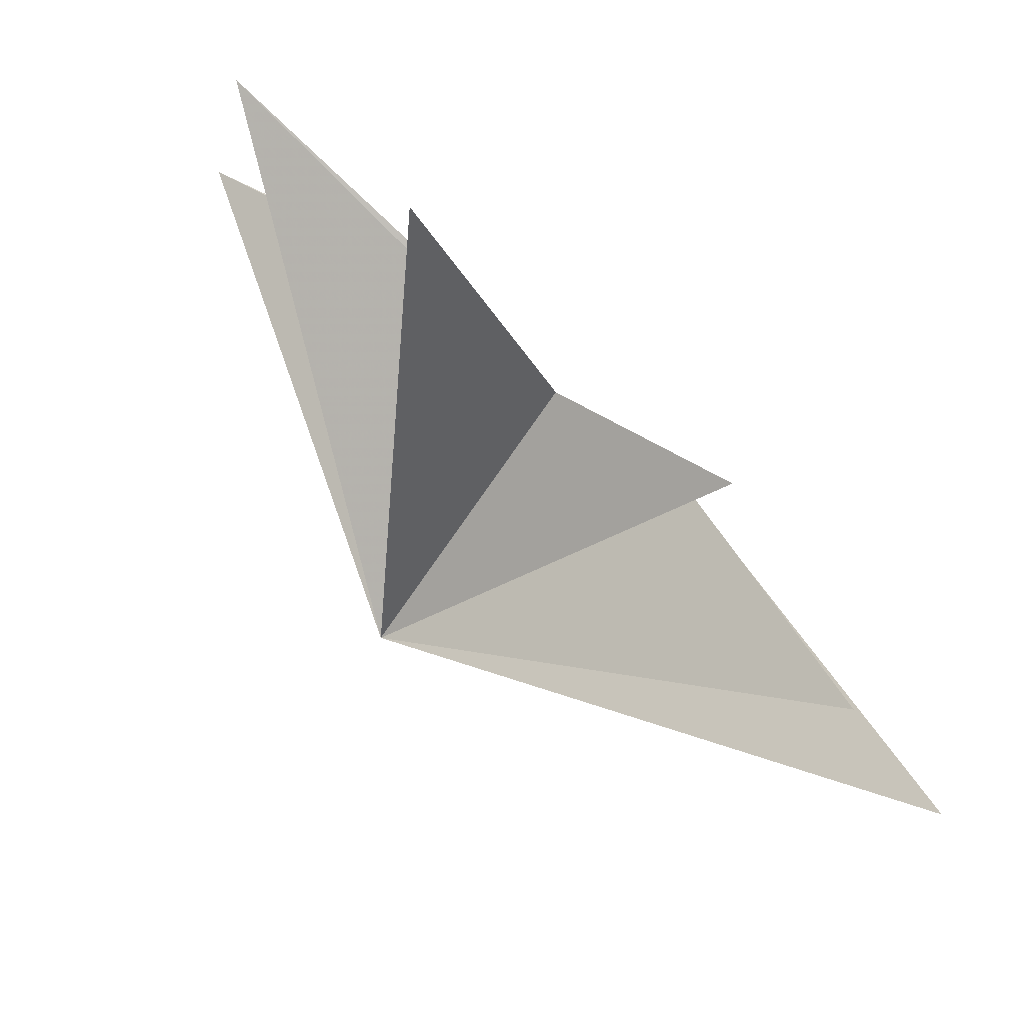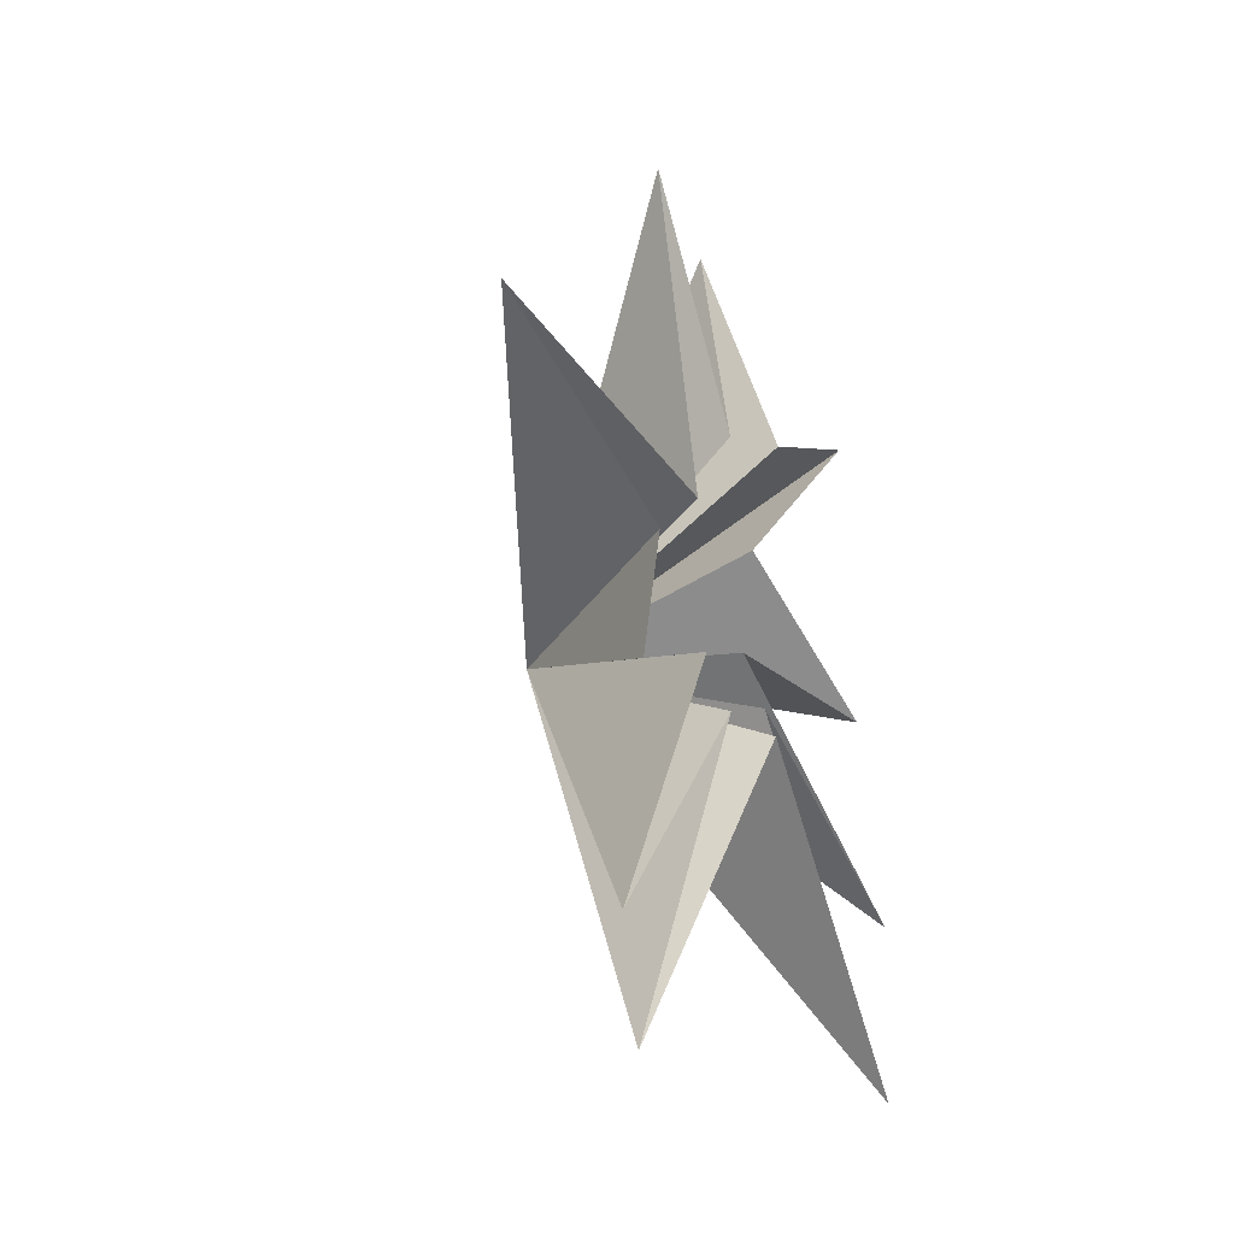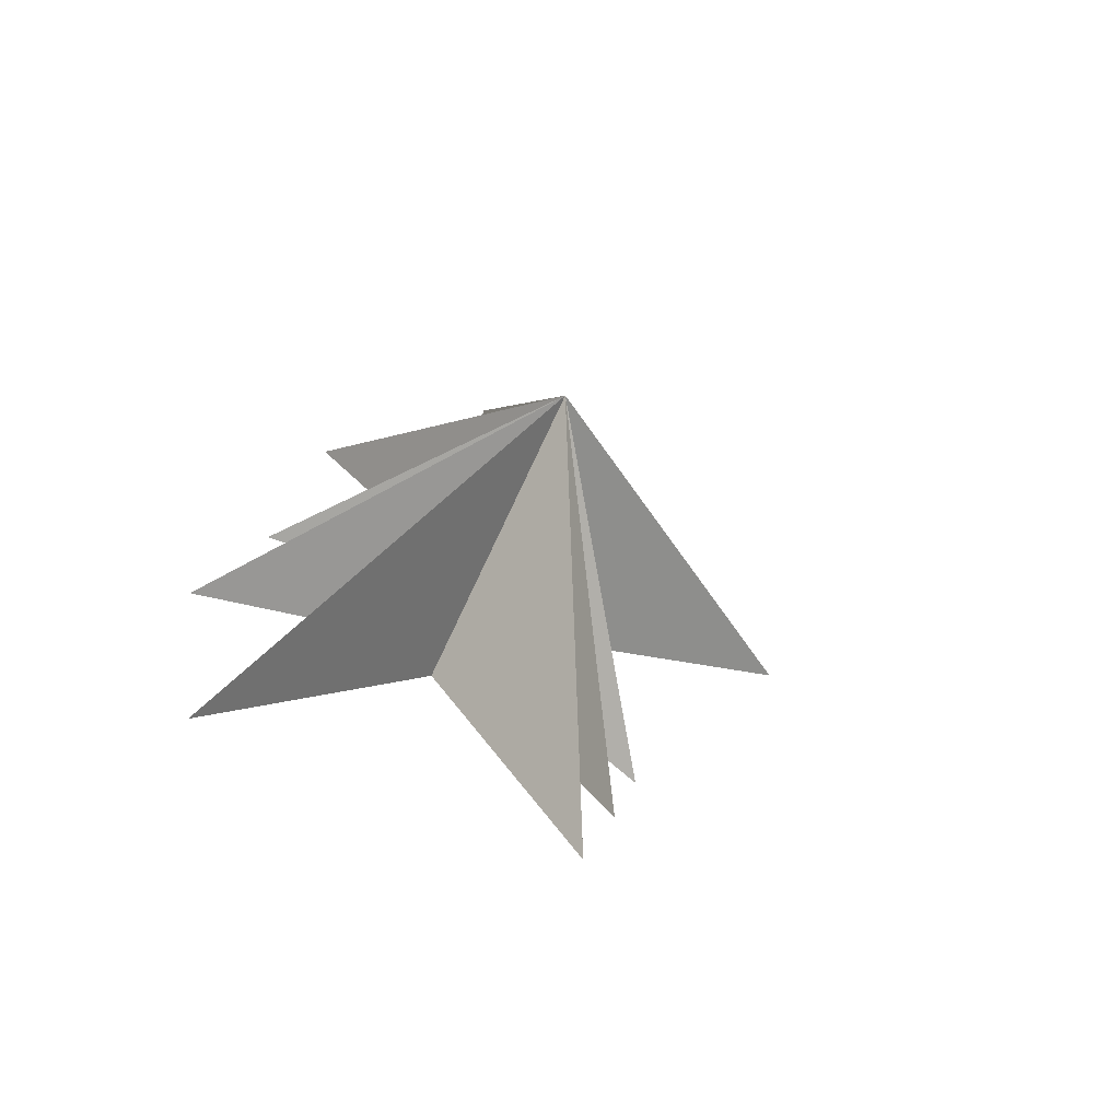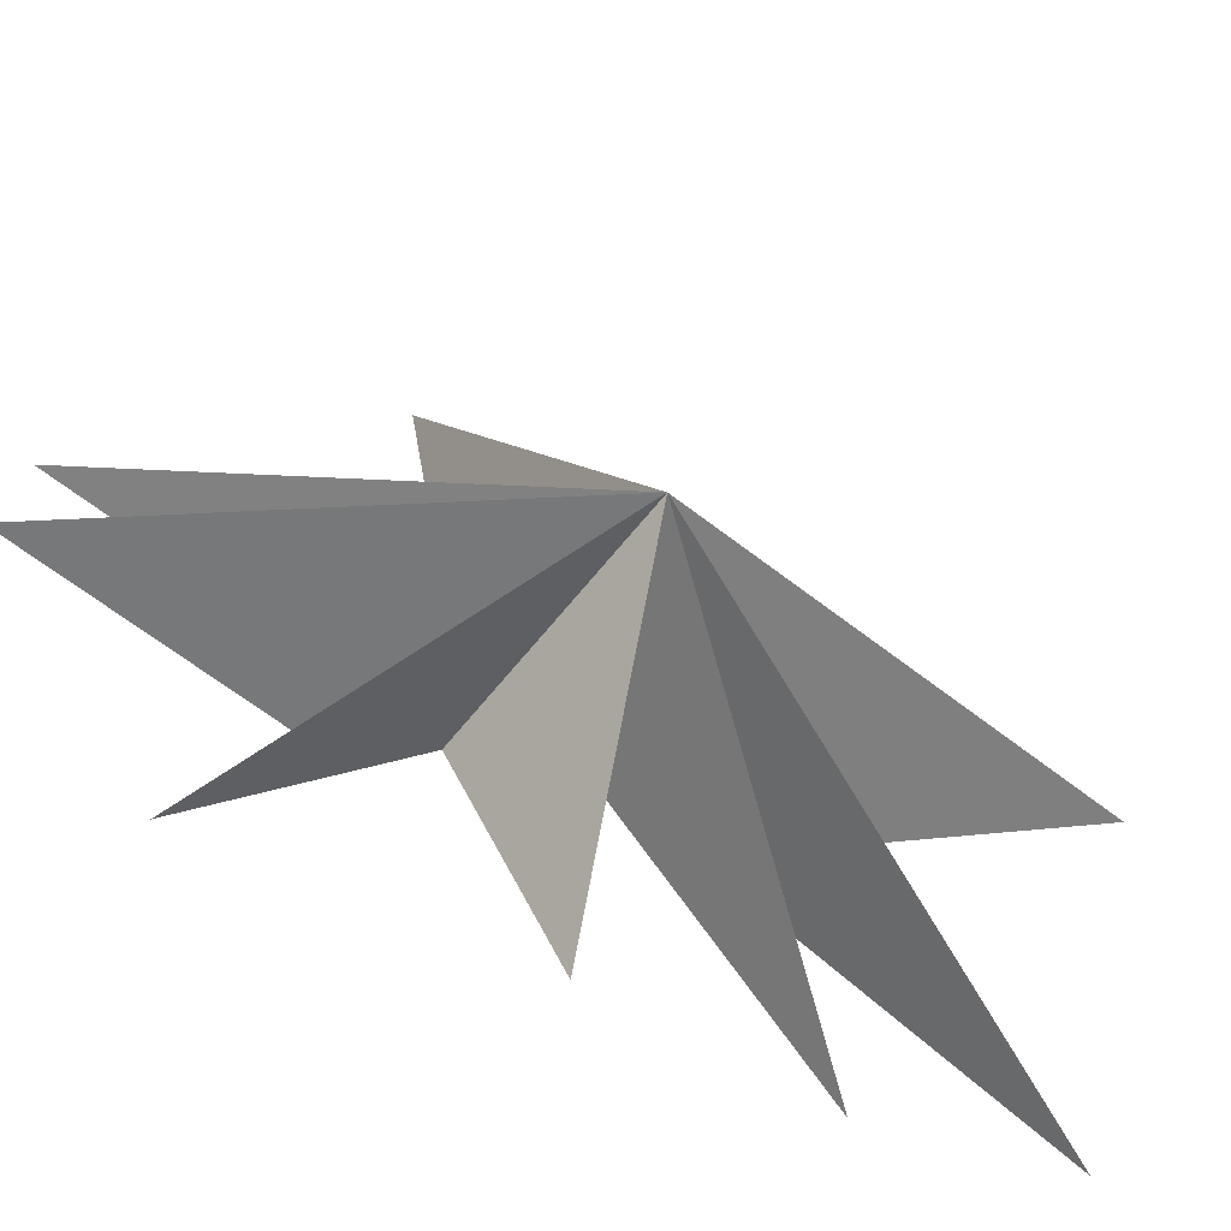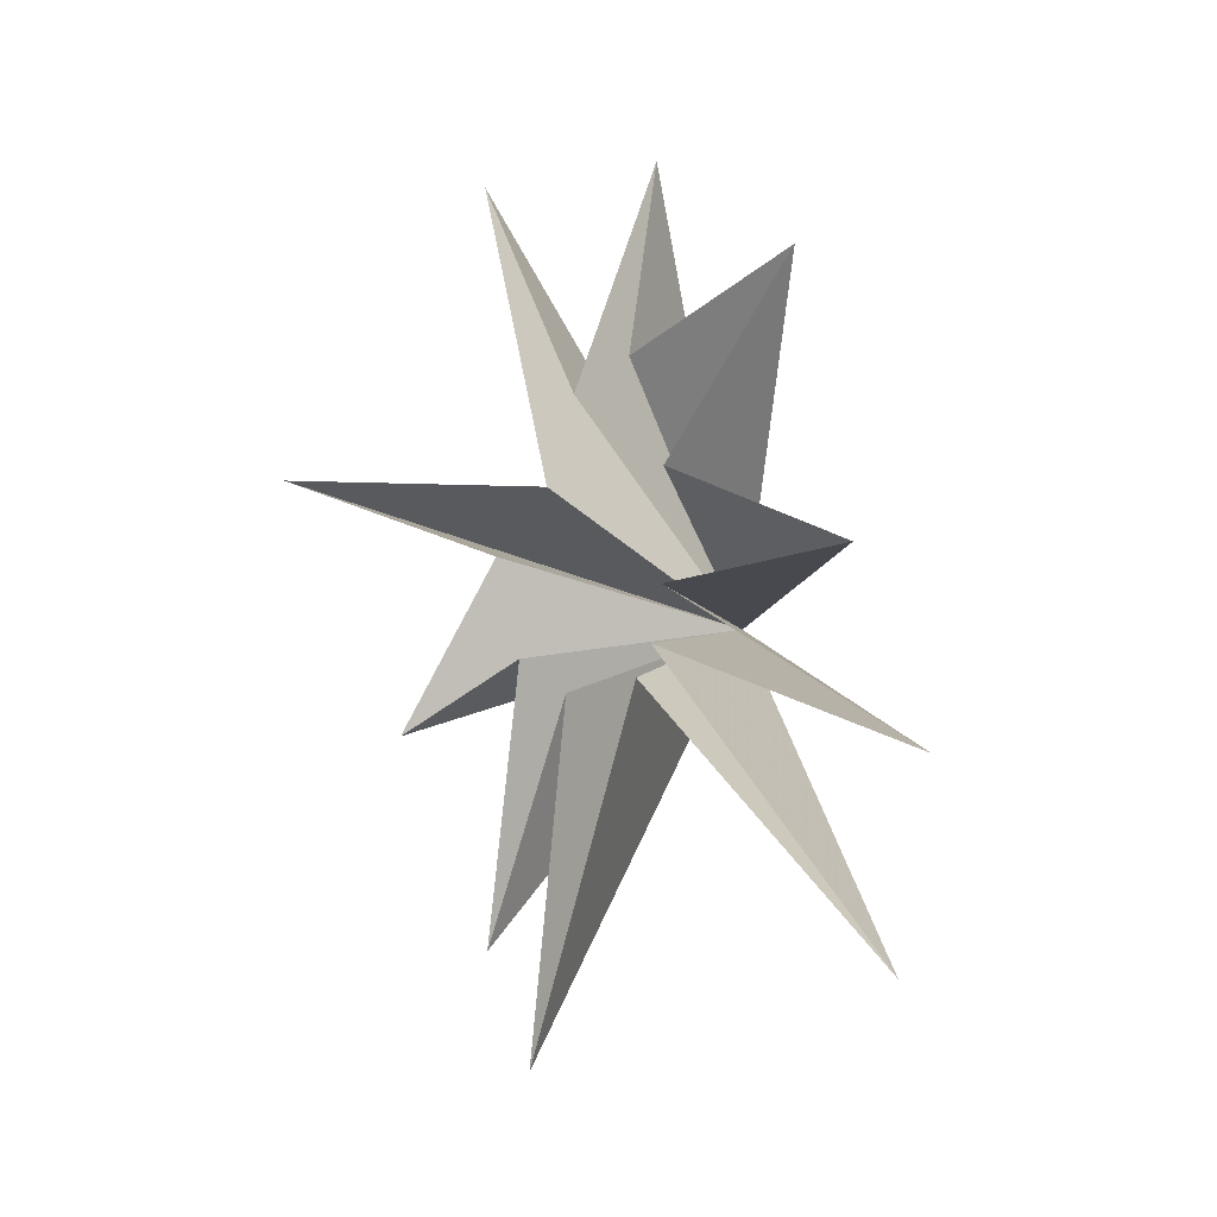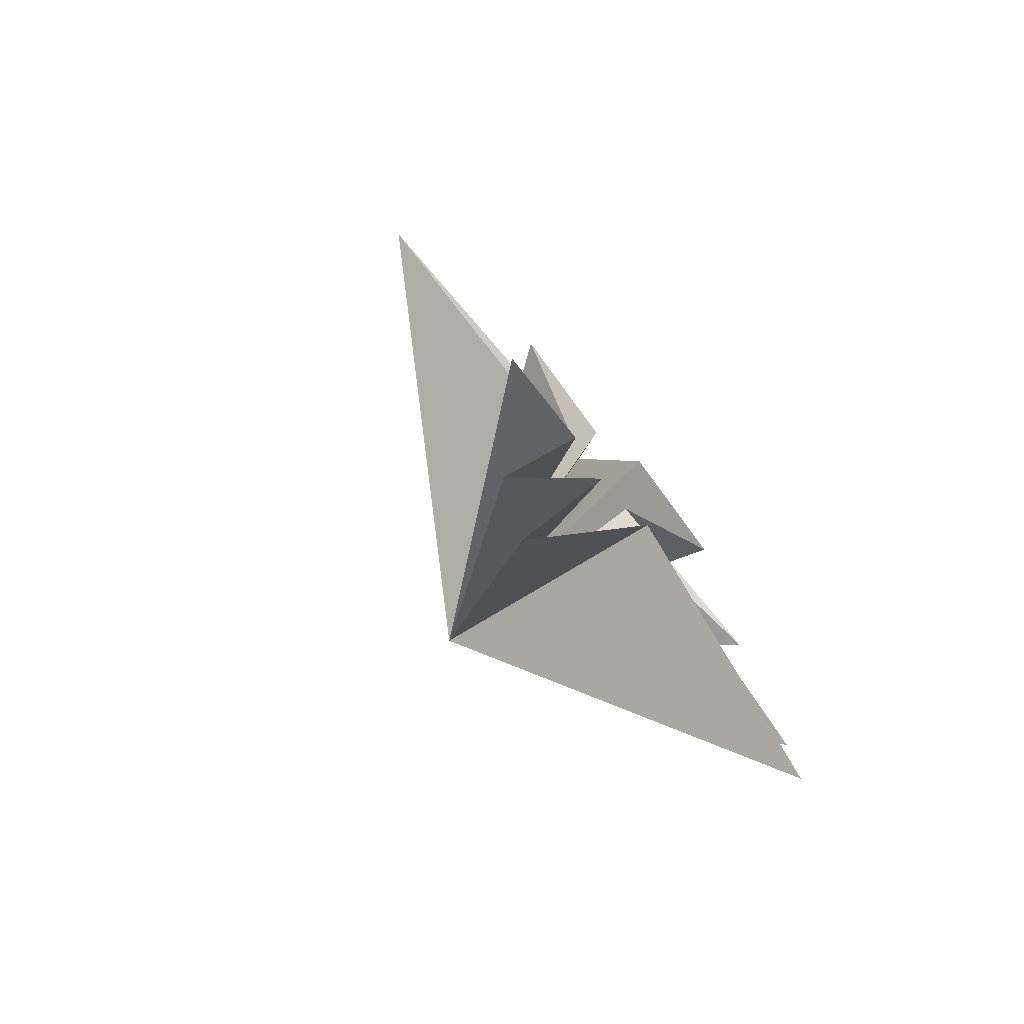
<metadata>
{"format":"obj","ext":"obj","renderer":"f3d","projection":"perspective","resolution":1024,"background":"white","views":[{"elev":73.3,"azim":134.2,"up":"+Y"},{"elev":-28.7,"azim":-153.6,"up":"+Z"},{"elev":-64.2,"azim":55.9,"up":"+Z"},{"elev":-61.9,"azim":67.9,"up":"+Y"},{"elev":-21.9,"azim":-71.9,"up":"+Z"},{"elev":-77.4,"azim":-147.1,"up":"+Z"}]}
</metadata>
<code>
v -0.05829 0.4836 -2.94
v 1.537 1.781 -10.57
v -0.385 -1.173 -2.894
v -0.6205 -6.434 -9.683
v -0.04791 -1.401 -2.039
v -0.469 -7.282 -5.212
v 0.4636 -1.489 -0.4841
v -0.5578 -5.907 -0.515
v 0.213 -1.636 2.193
v -0.8151 -4.958 6.553
v -0.7128 -1.147 4.487
v 1.197 -1.244 10.62
v -0.14 0.3211 4.063
v 0.443 2.785 10.23
v 0.3412 1.109 2.125
v 1.472 8.151 3.802
v 0.6663 2.403 0.7459
v 0.1505 4.336 -3.43
v 0.0007359 1.568 -2.017
v 1.417 2.719 -7.986
v 6.169 -1.777 0.5411
f 21 3 2
f 2 1 21
f 20 19 21
f 3 21 4
f 6 5 21
f 21 7 6
f 8 7 21
f 21 5 4
f 21 13 12
f 21 1 20
f 21 9 8
f 9 21 10
f 11 10 21
f 11 21 12
f 13 21 14
f 18 21 19
f 15 21 16
f 21 17 16
f 15 14 21
f 17 21 18

</code>
